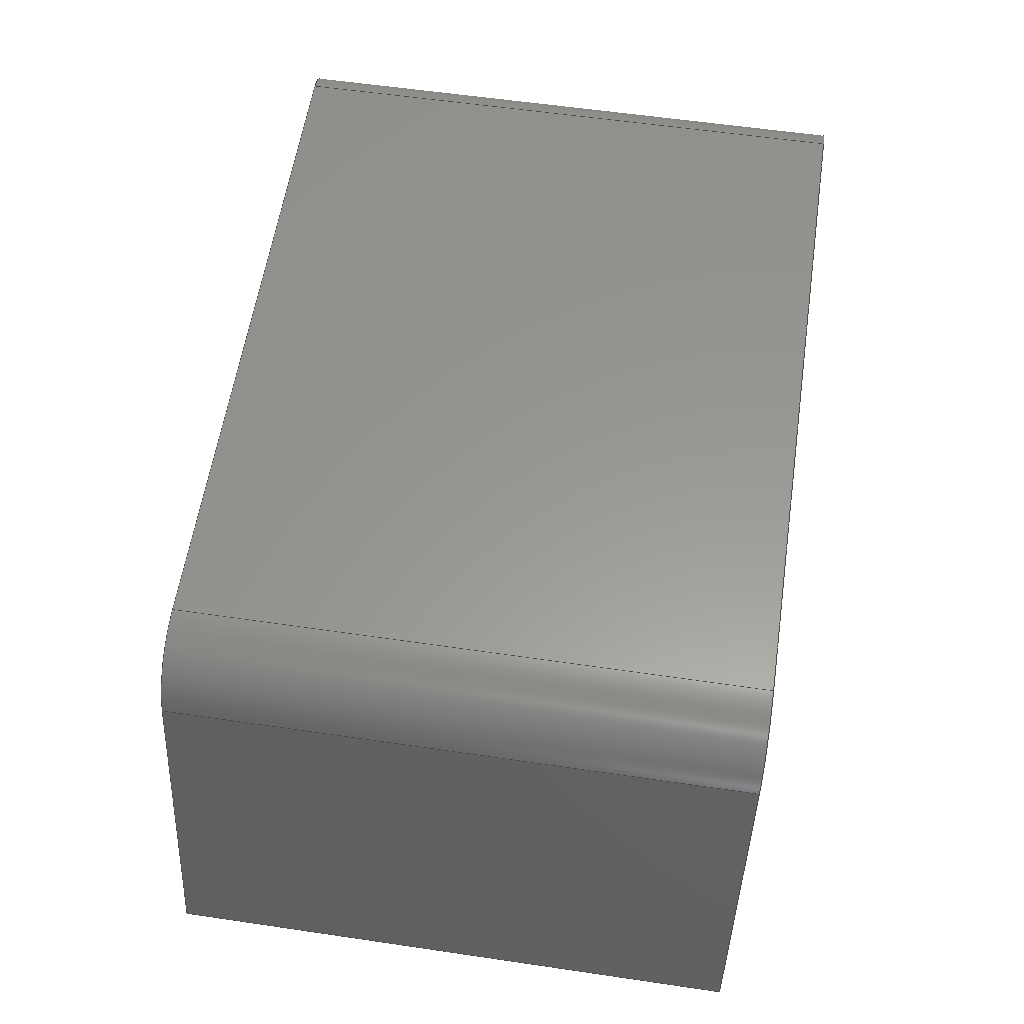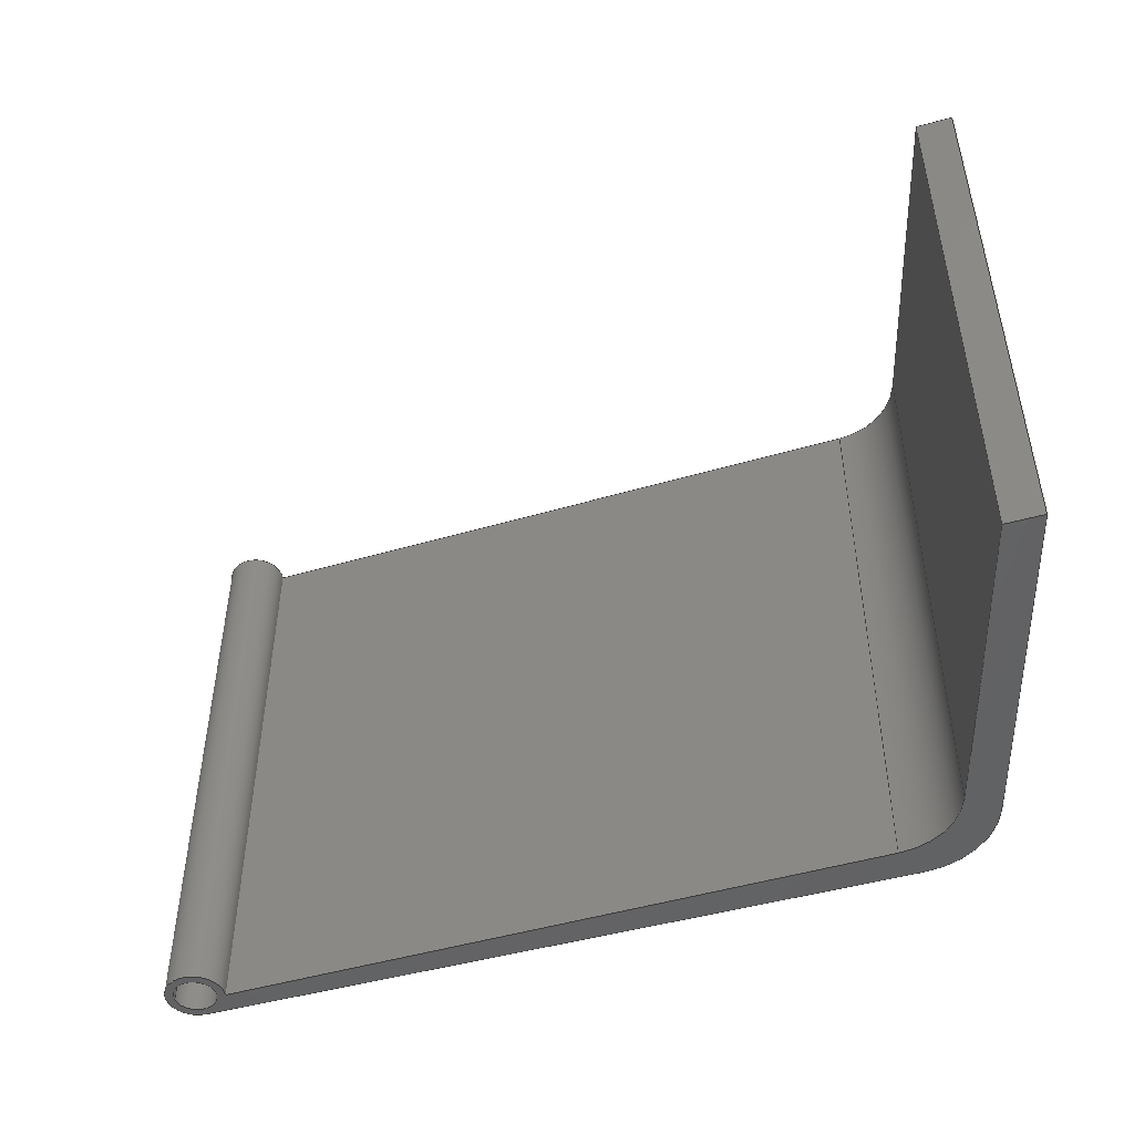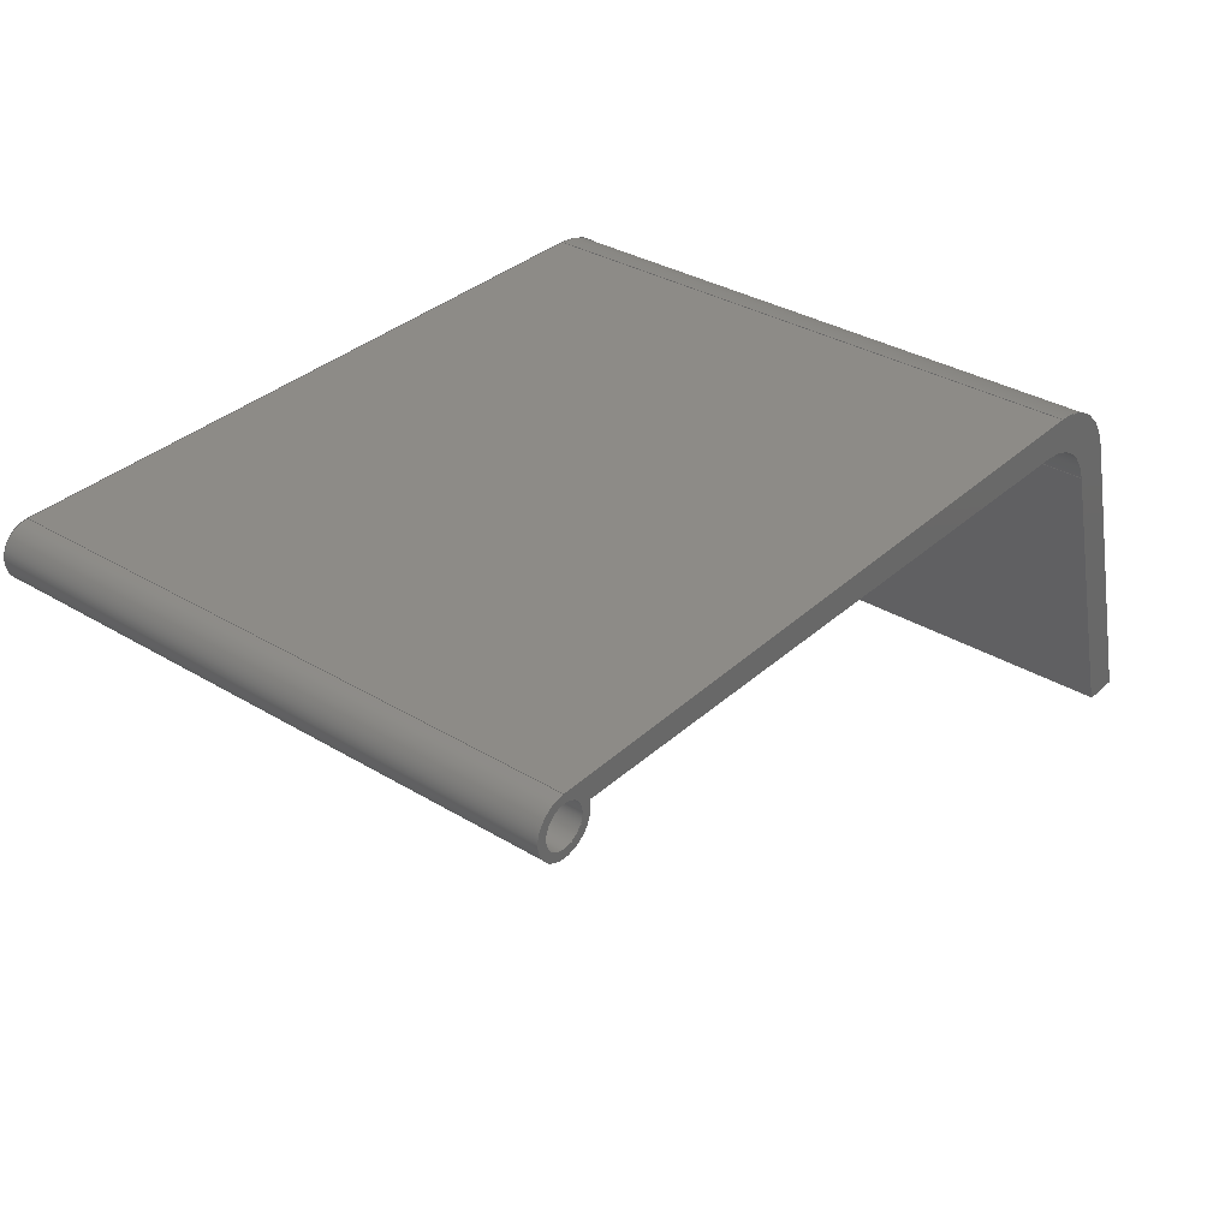
<metadata>
{"format":"step","ext":"step","renderer":"f3d","projection":"perspective","resolution":1024,"background":"white","views":[{"elev":59.0,"azim":98.6,"up":"+Y"},{"elev":-48.2,"azim":17.3,"up":"+Z"},{"elev":34.1,"azim":-50.9,"up":"+Y"}]}
</metadata>
<code>
ISO-10303-21;
DATA;
#1=MECHANICAL_DESIGN_GEOMETRIC_PRESENTATION_REPRESENTATION('',(#4),#351);
#2=SHAPE_REPRESENTATION_RELATIONSHIP('SRR','None',#358,#3);
#3=ADVANCED_BREP_SHAPE_REPRESENTATION('',(#5),#350);
#4=STYLED_ITEM('',(#368),#5);
#5=MANIFOLD_SOLID_BREP('Body1',#199);
#6=FACE_BOUND('',#40,.T.);
#7=FACE_BOUND('',#43,.T.);
#8=CIRCLE('',#215,0.7);
#9=CIRCLE('',#216,0.7);
#10=CIRCLE('',#220,0.8);
#11=CIRCLE('',#221,0.8);
#12=CIRCLE('',#225,0.275);
#13=CIRCLE('',#226,0.275);
#14=CIRCLE('',#228,0.2);
#15=CIRCLE('',#230,0.2);
#16=CYLINDRICAL_SURFACE('',#214,0.7);
#17=CYLINDRICAL_SURFACE('',#219,0.8);
#18=CYLINDRICAL_SURFACE('',#224,0.275);
#19=CYLINDRICAL_SURFACE('',#229,0.2);
#20=FACE_OUTER_BOUND('',#31,.T.);
#21=FACE_OUTER_BOUND('',#32,.T.);
#22=FACE_OUTER_BOUND('',#33,.T.);
#23=FACE_OUTER_BOUND('',#34,.T.);
#24=FACE_OUTER_BOUND('',#35,.T.);
#25=FACE_OUTER_BOUND('',#36,.T.);
#26=FACE_OUTER_BOUND('',#37,.T.);
#27=FACE_OUTER_BOUND('',#38,.T.);
#28=FACE_OUTER_BOUND('',#39,.T.);
#29=FACE_OUTER_BOUND('',#41,.T.);
#30=FACE_OUTER_BOUND('',#42,.T.);
#31=EDGE_LOOP('',(#127,#128,#129,#130));
#32=EDGE_LOOP('',(#131,#132,#133,#134));
#33=EDGE_LOOP('',(#135,#136,#137,#138));
#34=EDGE_LOOP('',(#139,#140,#141,#142));
#35=EDGE_LOOP('',(#143,#144,#145,#146));
#36=EDGE_LOOP('',(#147,#148,#149,#150));
#37=EDGE_LOOP('',(#151,#152,#153,#154));
#38=EDGE_LOOP('',(#155,#156,#157,#158));
#39=EDGE_LOOP('',(#159,#160,#161,#162,#163,#164,#165,#166));
#40=EDGE_LOOP('',(#167));
#41=EDGE_LOOP('',(#168,#169,#170,#171));
#42=EDGE_LOOP('',(#172,#173,#174,#175,#176,#177,#178,#179));
#43=EDGE_LOOP('',(#180));
#44=LINE('',#295,#63);
#45=LINE('',#297,#64);
#46=LINE('',#299,#65);
#47=LINE('',#300,#66);
#48=LINE('',#305,#67);
#49=LINE('',#309,#68);
#50=LINE('',#311,#69);
#51=LINE('',#312,#70);
#52=LINE('',#316,#71);
#53=LINE('',#318,#72);
#54=LINE('',#320,#73);
#55=LINE('',#321,#74);
#56=LINE('',#326,#75);
#57=LINE('',#330,#76);
#58=LINE('',#332,#77);
#59=LINE('',#333,#78);
#60=LINE('',#335,#79);
#61=LINE('',#336,#80);
#62=LINE('',#346,#81);
#63=VECTOR('',#236,1);
#64=VECTOR('',#237,1);
#65=VECTOR('',#238,1);
#66=VECTOR('',#239,1);
#67=VECTOR('',#244,1);
#68=VECTOR('',#249,1);
#69=VECTOR('',#250,1);
#70=VECTOR('',#251,1);
#71=VECTOR('',#254,1);
#72=VECTOR('',#255,1);
#73=VECTOR('',#256,1);
#74=VECTOR('',#257,1);
#75=VECTOR('',#262,1);
#76=VECTOR('',#267,1);
#77=VECTOR('',#268,1);
#78=VECTOR('',#269,1);
#79=VECTOR('',#272,1);
#80=VECTOR('',#273,1);
#81=VECTOR('',#288,0.2);
#82=VERTEX_POINT('',#293);
#83=VERTEX_POINT('',#294);
#84=VERTEX_POINT('',#296);
#85=VERTEX_POINT('',#298);
#86=VERTEX_POINT('',#302);
#87=VERTEX_POINT('',#304);
#88=VERTEX_POINT('',#308);
#89=VERTEX_POINT('',#310);
#90=VERTEX_POINT('',#314);
#91=VERTEX_POINT('',#315);
#92=VERTEX_POINT('',#317);
#93=VERTEX_POINT('',#319);
#94=VERTEX_POINT('',#323);
#95=VERTEX_POINT('',#325);
#96=VERTEX_POINT('',#329);
#97=VERTEX_POINT('',#331);
#98=VERTEX_POINT('',#341);
#99=VERTEX_POINT('',#344);
#100=EDGE_CURVE('',#82,#83,#44,.T.);
#101=EDGE_CURVE('',#84,#82,#45,.T.);
#102=EDGE_CURVE('',#85,#84,#46,.T.);
#103=EDGE_CURVE('',#83,#85,#47,.T.);
#104=EDGE_CURVE('',#86,#84,#8,.T.);
#105=EDGE_CURVE('',#87,#86,#48,.T.);
#106=EDGE_CURVE('',#85,#87,#9,.T.);
#107=EDGE_CURVE('',#88,#86,#49,.T.);
#108=EDGE_CURVE('',#89,#88,#50,.T.);
#109=EDGE_CURVE('',#87,#89,#51,.T.);
#110=EDGE_CURVE('',#90,#91,#52,.T.);
#111=EDGE_CURVE('',#92,#91,#53,.T.);
#112=EDGE_CURVE('',#93,#92,#54,.T.);
#113=EDGE_CURVE('',#90,#93,#55,.T.);
#114=EDGE_CURVE('',#94,#92,#10,.T.);
#115=EDGE_CURVE('',#95,#94,#56,.T.);
#116=EDGE_CURVE('',#93,#95,#11,.T.);
#117=EDGE_CURVE('',#96,#94,#57,.T.);
#118=EDGE_CURVE('',#97,#96,#58,.T.);
#119=EDGE_CURVE('',#95,#97,#59,.T.);
#120=EDGE_CURVE('',#82,#96,#60,.T.);
#121=EDGE_CURVE('',#97,#83,#61,.T.);
#122=EDGE_CURVE('',#89,#90,#12,.T.);
#123=EDGE_CURVE('',#91,#88,#13,.T.);
#124=EDGE_CURVE('',#98,#98,#14,.T.);
#125=EDGE_CURVE('',#99,#99,#15,.T.);
#126=EDGE_CURVE('',#99,#98,#62,.T.);
#127=ORIENTED_EDGE('',*,*,#100,.F.);
#128=ORIENTED_EDGE('',*,*,#101,.F.);
#129=ORIENTED_EDGE('',*,*,#102,.F.);
#130=ORIENTED_EDGE('',*,*,#103,.F.);
#131=ORIENTED_EDGE('',*,*,#102,.T.);
#132=ORIENTED_EDGE('',*,*,#104,.F.);
#133=ORIENTED_EDGE('',*,*,#105,.F.);
#134=ORIENTED_EDGE('',*,*,#106,.F.);
#135=ORIENTED_EDGE('',*,*,#105,.T.);
#136=ORIENTED_EDGE('',*,*,#107,.F.);
#137=ORIENTED_EDGE('',*,*,#108,.F.);
#138=ORIENTED_EDGE('',*,*,#109,.F.);
#139=ORIENTED_EDGE('',*,*,#110,.T.);
#140=ORIENTED_EDGE('',*,*,#111,.F.);
#141=ORIENTED_EDGE('',*,*,#112,.F.);
#142=ORIENTED_EDGE('',*,*,#113,.F.);
#143=ORIENTED_EDGE('',*,*,#112,.T.);
#144=ORIENTED_EDGE('',*,*,#114,.F.);
#145=ORIENTED_EDGE('',*,*,#115,.F.);
#146=ORIENTED_EDGE('',*,*,#116,.F.);
#147=ORIENTED_EDGE('',*,*,#115,.T.);
#148=ORIENTED_EDGE('',*,*,#117,.F.);
#149=ORIENTED_EDGE('',*,*,#118,.F.);
#150=ORIENTED_EDGE('',*,*,#119,.F.);
#151=ORIENTED_EDGE('',*,*,#118,.T.);
#152=ORIENTED_EDGE('',*,*,#120,.F.);
#153=ORIENTED_EDGE('',*,*,#100,.T.);
#154=ORIENTED_EDGE('',*,*,#121,.F.);
#155=ORIENTED_EDGE('',*,*,#110,.F.);
#156=ORIENTED_EDGE('',*,*,#122,.F.);
#157=ORIENTED_EDGE('',*,*,#108,.T.);
#158=ORIENTED_EDGE('',*,*,#123,.F.);
#159=ORIENTED_EDGE('',*,*,#122,.T.);
#160=ORIENTED_EDGE('',*,*,#113,.T.);
#161=ORIENTED_EDGE('',*,*,#116,.T.);
#162=ORIENTED_EDGE('',*,*,#119,.T.);
#163=ORIENTED_EDGE('',*,*,#121,.T.);
#164=ORIENTED_EDGE('',*,*,#103,.T.);
#165=ORIENTED_EDGE('',*,*,#106,.T.);
#166=ORIENTED_EDGE('',*,*,#109,.T.);
#167=ORIENTED_EDGE('',*,*,#124,.T.);
#168=ORIENTED_EDGE('',*,*,#125,.F.);
#169=ORIENTED_EDGE('',*,*,#126,.T.);
#170=ORIENTED_EDGE('',*,*,#124,.F.);
#171=ORIENTED_EDGE('',*,*,#126,.F.);
#172=ORIENTED_EDGE('',*,*,#123,.T.);
#173=ORIENTED_EDGE('',*,*,#107,.T.);
#174=ORIENTED_EDGE('',*,*,#104,.T.);
#175=ORIENTED_EDGE('',*,*,#101,.T.);
#176=ORIENTED_EDGE('',*,*,#120,.T.);
#177=ORIENTED_EDGE('',*,*,#117,.T.);
#178=ORIENTED_EDGE('',*,*,#114,.T.);
#179=ORIENTED_EDGE('',*,*,#111,.T.);
#180=ORIENTED_EDGE('',*,*,#125,.T.);
#181=PLANE('',#213);
#182=PLANE('',#217);
#183=PLANE('',#218);
#184=PLANE('',#222);
#185=PLANE('',#223);
#186=PLANE('',#227);
#187=PLANE('',#231);
#188=ADVANCED_FACE('',(#20),#181,.T.);
#189=ADVANCED_FACE('',(#21),#16,.F.);
#190=ADVANCED_FACE('',(#22),#182,.T.);
#191=ADVANCED_FACE('',(#23),#183,.T.);
#192=ADVANCED_FACE('',(#24),#17,.T.);
#193=ADVANCED_FACE('',(#25),#184,.T.);
#194=ADVANCED_FACE('',(#26),#185,.T.);
#195=ADVANCED_FACE('',(#27),#18,.T.);
#196=ADVANCED_FACE('',(#28,#6),#186,.F.);
#197=ADVANCED_FACE('',(#29),#19,.F.);
#198=ADVANCED_FACE('',(#30,#7),#187,.T.);
#199=CLOSED_SHELL('',(#188,#189,#190,#191,#192,#193,#194,#195,#196,#197,
#198));
#200=DERIVED_UNIT_ELEMENT(#202,1);
#201=DERIVED_UNIT_ELEMENT(#353,3);
#202=(
MASS_UNIT()
NAMED_UNIT(*)
SI_UNIT(.KILO.,.GRAM.)
);
#203=DERIVED_UNIT((#200,#201));
#204=MEASURE_REPRESENTATION_ITEM('density measure',
POSITIVE_RATIO_MEASURE(930),#203);
#205=PROPERTY_DEFINITION_REPRESENTATION(#210,#207);
#206=PROPERTY_DEFINITION_REPRESENTATION(#211,#208);
#207=REPRESENTATION('material name',(#209),#350);
#208=REPRESENTATION('density',(#204),#350);
#209=DESCRIPTIVE_REPRESENTATION_ITEM('Paper','Paper');
#210=PROPERTY_DEFINITION('material property','material name',#360);
#211=PROPERTY_DEFINITION('material property','density of part',#360);
#212=AXIS2_PLACEMENT_3D('placement',#291,#232,#233);
#213=AXIS2_PLACEMENT_3D('',#292,#234,#235);
#214=AXIS2_PLACEMENT_3D('',#301,#240,#241);
#215=AXIS2_PLACEMENT_3D('',#303,#242,#243);
#216=AXIS2_PLACEMENT_3D('',#306,#245,#246);
#217=AXIS2_PLACEMENT_3D('',#307,#247,#248);
#218=AXIS2_PLACEMENT_3D('',#313,#252,#253);
#219=AXIS2_PLACEMENT_3D('',#322,#258,#259);
#220=AXIS2_PLACEMENT_3D('',#324,#260,#261);
#221=AXIS2_PLACEMENT_3D('',#327,#263,#264);
#222=AXIS2_PLACEMENT_3D('',#328,#265,#266);
#223=AXIS2_PLACEMENT_3D('',#334,#270,#271);
#224=AXIS2_PLACEMENT_3D('',#337,#274,#275);
#225=AXIS2_PLACEMENT_3D('',#338,#276,#277);
#226=AXIS2_PLACEMENT_3D('',#339,#278,#279);
#227=AXIS2_PLACEMENT_3D('',#340,#280,#281);
#228=AXIS2_PLACEMENT_3D('',#342,#282,#283);
#229=AXIS2_PLACEMENT_3D('',#343,#284,#285);
#230=AXIS2_PLACEMENT_3D('',#345,#286,#287);
#231=AXIS2_PLACEMENT_3D('',#347,#289,#290);
#232=DIRECTION('axis',(0,0,1));
#233=DIRECTION('refdir',(1,0,0));
#234=DIRECTION('center_axis',(-0.9613,-0.2756,0));
#235=DIRECTION('ref_axis',(0.2756,-0.9613,0));
#236=DIRECTION('',(0,0,-1));
#237=DIRECTION('',(0.2756,-0.9613,0));
#238=DIRECTION('',(0,0,1));
#239=DIRECTION('',(-0.2756,0.9613,0));
#240=DIRECTION('center_axis',(0,0,1));
#241=DIRECTION('ref_axis',(0.9613,0.2756,0));
#242=DIRECTION('center_axis',(0,0,-1));
#243=DIRECTION('ref_axis',(0.9613,0.2756,0));
#244=DIRECTION('',(0,0,1));
#245=DIRECTION('center_axis',(0,0,1));
#246=DIRECTION('ref_axis',(0.9613,0.2756,0));
#247=DIRECTION('center_axis',(-0.01557,-0.9999,0));
#248=DIRECTION('ref_axis',(0.9999,-0.01557,0));
#249=DIRECTION('',(0.9999,-0.01557,0));
#250=DIRECTION('',(0,0,1));
#251=DIRECTION('',(-0.9999,0.01557,0));
#252=DIRECTION('center_axis',(0,1,0));
#253=DIRECTION('ref_axis',(-1,0,0));
#254=DIRECTION('',(0,0,1));
#255=DIRECTION('',(-1,0,0));
#256=DIRECTION('',(0,0,1));
#257=DIRECTION('',(1,0,0));
#258=DIRECTION('center_axis',(0,0,1));
#259=DIRECTION('ref_axis',(0.9613,0.2756,0));
#260=DIRECTION('center_axis',(0,0,1));
#261=DIRECTION('ref_axis',(0.9613,0.2756,0));
#262=DIRECTION('',(0,0,1));
#263=DIRECTION('center_axis',(0,0,-1));
#264=DIRECTION('ref_axis',(0.9613,0.2756,0));
#265=DIRECTION('center_axis',(0.9613,0.2756,0));
#266=DIRECTION('ref_axis',(-0.2756,0.9613,0));
#267=DIRECTION('',(-0.2756,0.9613,0));
#268=DIRECTION('',(0,0,1));
#269=DIRECTION('',(0.2756,-0.9613,0));
#270=DIRECTION('center_axis',(0,-1,0));
#271=DIRECTION('ref_axis',(1,0,0));
#272=DIRECTION('',(1,0,0));
#273=DIRECTION('',(-1,0,0));
#274=DIRECTION('center_axis',(0,0,1));
#275=DIRECTION('ref_axis',(-0.6108,-0.7918,0));
#276=DIRECTION('center_axis',(0,0,-1));
#277=DIRECTION('ref_axis',(1,0,0));
#278=DIRECTION('center_axis',(0,0,1));
#279=DIRECTION('ref_axis',(1,0,0));
#280=DIRECTION('center_axis',(0,0,1));
#281=DIRECTION('ref_axis',(1,0,0));
#282=DIRECTION('center_axis',(0,0,1));
#283=DIRECTION('ref_axis',(1,0,0));
#284=DIRECTION('center_axis',(0,0,1));
#285=DIRECTION('ref_axis',(1,0,0));
#286=DIRECTION('center_axis',(0,0,-1));
#287=DIRECTION('ref_axis',(1,0,0));
#288=DIRECTION('',(0,0,-1));
#289=DIRECTION('center_axis',(0,0,1));
#290=DIRECTION('ref_axis',(1,0,0));
#291=CARTESIAN_POINT('',(0,0,0));
#292=CARTESIAN_POINT('Origin',(3.978,0.8565,-3));
#293=CARTESIAN_POINT('',(4.8,-2.01,-0.2));
#294=CARTESIAN_POINT('',(4.8,-2.01,-5.8));
#295=CARTESIAN_POINT('',(4.8,-2.01,-3));
#296=CARTESIAN_POINT('',(3.978,0.8565,-0.2));
#297=CARTESIAN_POINT('',(4.8,-2.01,-0.2));
#298=CARTESIAN_POINT('',(3.978,0.8565,-5.8));
#299=CARTESIAN_POINT('',(3.978,0.8565,-3));
#300=CARTESIAN_POINT('',(4.8,-2.01,-5.8));
#301=CARTESIAN_POINT('Origin',(3.305,0.6636,-3));
#302=CARTESIAN_POINT('',(3.316,1.363,-0.2));
#303=CARTESIAN_POINT('Origin',(3.305,0.6636,-0.2));
#304=CARTESIAN_POINT('',(3.316,1.363,-5.8));
#305=CARTESIAN_POINT('',(3.316,1.363,-3));
#306=CARTESIAN_POINT('Origin',(3.305,0.6636,-5.8));
#307=CARTESIAN_POINT('Origin',(-2.868,1.46,-3));
#308=CARTESIAN_POINT('',(-2.868,1.46,-0.2));
#309=CARTESIAN_POINT('',(3.316,1.363,-0.2));
#310=CARTESIAN_POINT('',(-2.868,1.46,-5.8));
#311=CARTESIAN_POINT('',(-2.868,1.46,-3));
#312=CARTESIAN_POINT('',(3.316,1.363,-5.8));
#313=CARTESIAN_POINT('Origin',(3.475,1.665,-3));
#314=CARTESIAN_POINT('',(-3.134,1.665,-5.8));
#315=CARTESIAN_POINT('',(-3.134,1.665,-0.2));
#316=CARTESIAN_POINT('',(-3.134,1.665,-3));
#317=CARTESIAN_POINT('',(3.475,1.665,-0.2));
#318=CARTESIAN_POINT('',(-3.134,1.665,-0.2));
#319=CARTESIAN_POINT('',(3.475,1.665,-5.8));
#320=CARTESIAN_POINT('',(3.475,1.665,-3));
#321=CARTESIAN_POINT('',(-3.134,1.665,-5.8));
#322=CARTESIAN_POINT('Origin',(3.475,0.865,-3));
#323=CARTESIAN_POINT('',(4.244,1.085,-0.2));
#324=CARTESIAN_POINT('Origin',(3.475,0.865,-0.2));
#325=CARTESIAN_POINT('',(4.244,1.085,-5.8));
#326=CARTESIAN_POINT('',(4.244,1.085,-3));
#327=CARTESIAN_POINT('Origin',(3.475,0.865,-5.8));
#328=CARTESIAN_POINT('Origin',(5.132,-2.01,-3));
#329=CARTESIAN_POINT('',(5.132,-2.01,-0.2));
#330=CARTESIAN_POINT('',(5.132,-2.01,-0.2));
#331=CARTESIAN_POINT('',(5.132,-2.01,-5.8));
#332=CARTESIAN_POINT('',(5.132,-2.01,-3));
#333=CARTESIAN_POINT('',(5.132,-2.01,-5.8));
#334=CARTESIAN_POINT('Origin',(4.8,-2.01,-3));
#335=CARTESIAN_POINT('',(4.716,-2.01,-0.2));
#336=CARTESIAN_POINT('',(4.716,-2.01,-5.8));
#337=CARTESIAN_POINT('Origin',(-3.134,1.39,-3));
#338=CARTESIAN_POINT('Origin',(-3.134,1.39,-5.8));
#339=CARTESIAN_POINT('Origin',(-3.134,1.39,-0.2));
#340=CARTESIAN_POINT('Origin',(-3.134,1.39,-5.8));
#341=CARTESIAN_POINT('',(-3.334,1.39,-5.8));
#342=CARTESIAN_POINT('Origin',(-3.134,1.39,-5.8));
#343=CARTESIAN_POINT('Origin',(-3.134,1.39,-3));
#344=CARTESIAN_POINT('',(-3.334,1.39,-0.2));
#345=CARTESIAN_POINT('Origin',(-3.134,1.39,-0.2));
#346=CARTESIAN_POINT('',(-3.334,1.39,-3));
#347=CARTESIAN_POINT('Origin',(-3.134,1.39,-0.2));
#348=UNCERTAINTY_MEASURE_WITH_UNIT(LENGTH_MEASURE(0.001),#352,
'DISTANCE_ACCURACY_VALUE',
'Maximum model space distance between geometric entities at asserted c
onnectivities');
#349=UNCERTAINTY_MEASURE_WITH_UNIT(LENGTH_MEASURE(0.001),#352,
'DISTANCE_ACCURACY_VALUE',
'Maximum model space distance between geometric entities at asserted c
onnectivities');
#350=(
GEOMETRIC_REPRESENTATION_CONTEXT(3)
GLOBAL_UNCERTAINTY_ASSIGNED_CONTEXT((#348))
GLOBAL_UNIT_ASSIGNED_CONTEXT((#352,#354,#355))
REPRESENTATION_CONTEXT('','3D')
);
#351=(
GEOMETRIC_REPRESENTATION_CONTEXT(3)
GLOBAL_UNCERTAINTY_ASSIGNED_CONTEXT((#349))
GLOBAL_UNIT_ASSIGNED_CONTEXT((#352,#354,#355))
REPRESENTATION_CONTEXT('','3D')
);
#352=(
LENGTH_UNIT()
NAMED_UNIT(*)
SI_UNIT(.CENTI.,.METRE.)
);
#353=(
LENGTH_UNIT()
NAMED_UNIT(*)
SI_UNIT($,.METRE.)
);
#354=(
NAMED_UNIT(*)
PLANE_ANGLE_UNIT()
SI_UNIT($,.RADIAN.)
);
#355=(
NAMED_UNIT(*)
SI_UNIT($,.STERADIAN.)
SOLID_ANGLE_UNIT()
);
#356=SHAPE_DEFINITION_REPRESENTATION(#357,#358);
#357=PRODUCT_DEFINITION_SHAPE('',$,#360);
#358=SHAPE_REPRESENTATION('',(#212),#350);
#359=PRODUCT_DEFINITION_CONTEXT('part definition',#364,'design');
#360=PRODUCT_DEFINITION('Seat','Seat',#361,#359);
#361=PRODUCT_DEFINITION_FORMATION('',$,#366);
#362=PRODUCT_RELATED_PRODUCT_CATEGORY('Seat','Seat',(#366));
#363=APPLICATION_PROTOCOL_DEFINITION('international standard',
'automotive_design',2009,#364);
#364=APPLICATION_CONTEXT(
'Core Data for Automotive Mechanical Design Process');
#365=PRODUCT_CONTEXT('part definition',#364,'mechanical');
#366=PRODUCT('Seat','Seat',$,(#365));
#367=PRESENTATION_STYLE_ASSIGNMENT((#369));
#368=PRESENTATION_STYLE_ASSIGNMENT((#370));
#369=SURFACE_STYLE_USAGE(.BOTH.,#371);
#370=SURFACE_STYLE_USAGE(.BOTH.,#372);
#371=SURFACE_SIDE_STYLE('',(#373));
#372=SURFACE_SIDE_STYLE('',(#374));
#373=SURFACE_STYLE_FILL_AREA(#375);
#374=SURFACE_STYLE_FILL_AREA(#376);
#375=FILL_AREA_STYLE('Paper (White)',(#377));
#376=FILL_AREA_STYLE('Plastic - Glossy (Yellow)',(#378));
#377=FILL_AREA_STYLE_COLOUR('Paper (White)',#379);
#378=FILL_AREA_STYLE_COLOUR('Plastic - Glossy (Yellow)',#380);
#379=COLOUR_RGB('Paper (White)',0,0,0);
#380=COLOUR_RGB('Plastic - Glossy (Yellow)',1,0.5216,0.01176);
ENDSEC;
END-ISO-10303-21;

</code>
